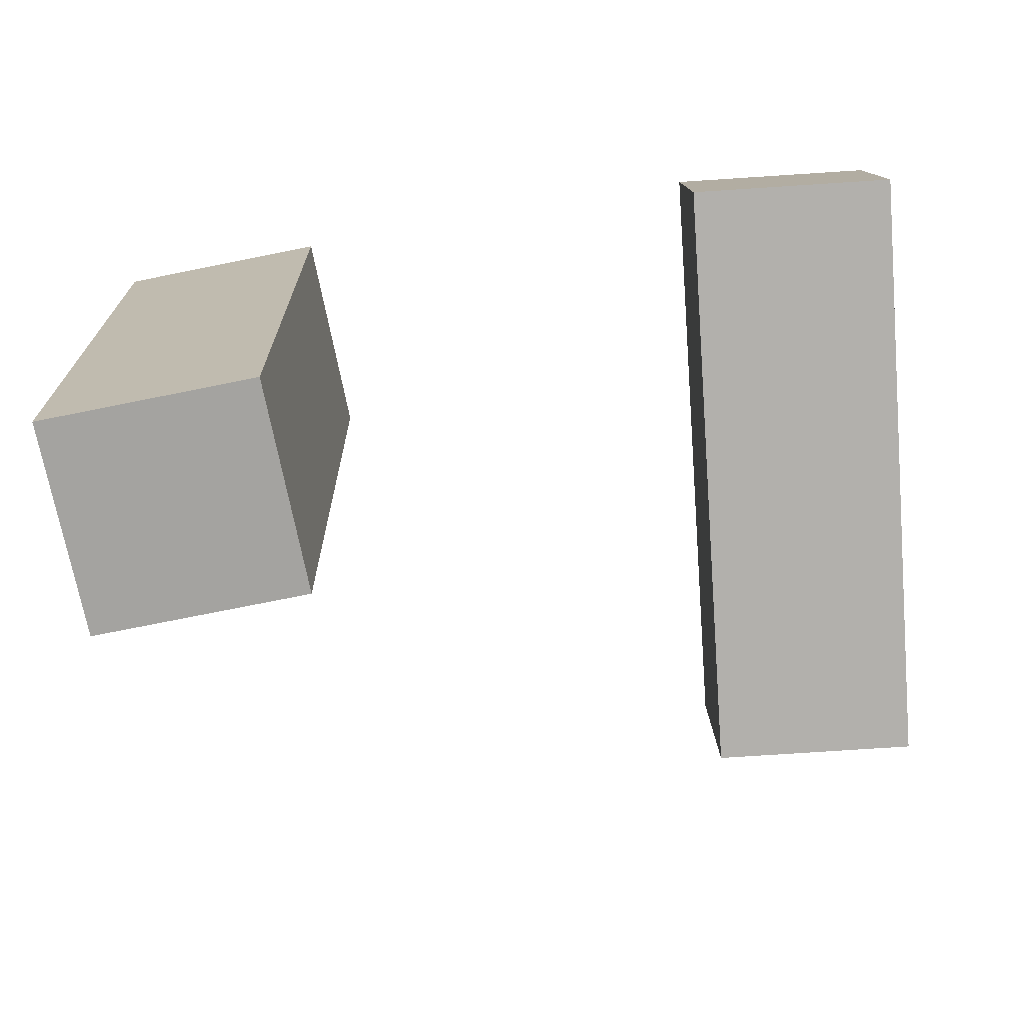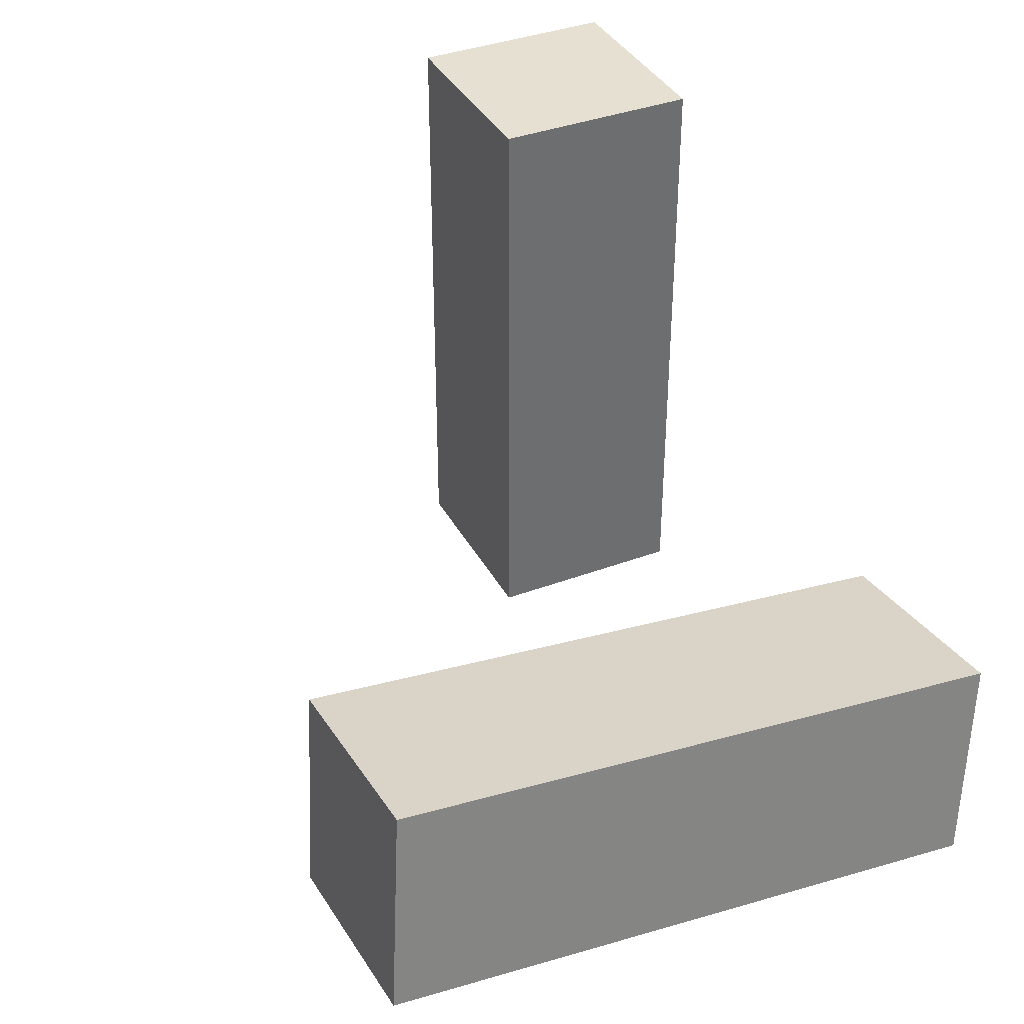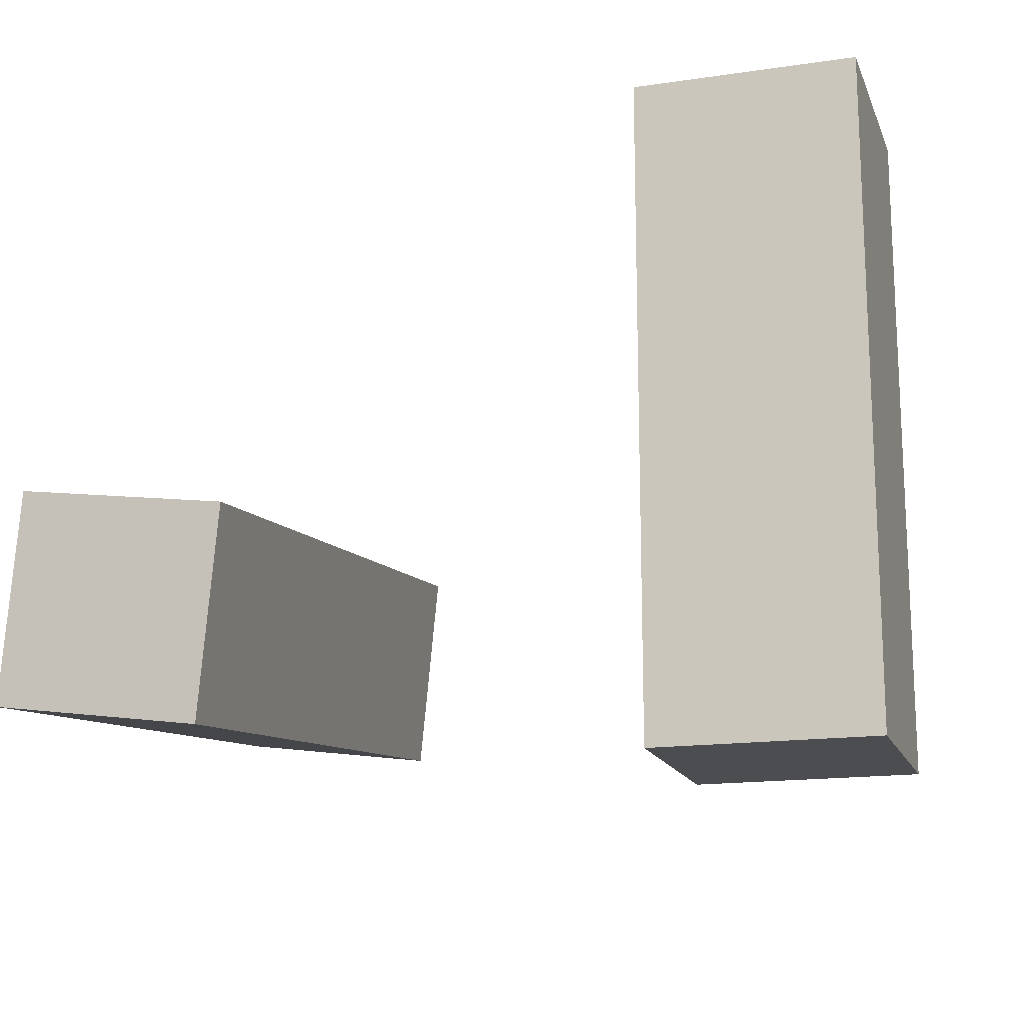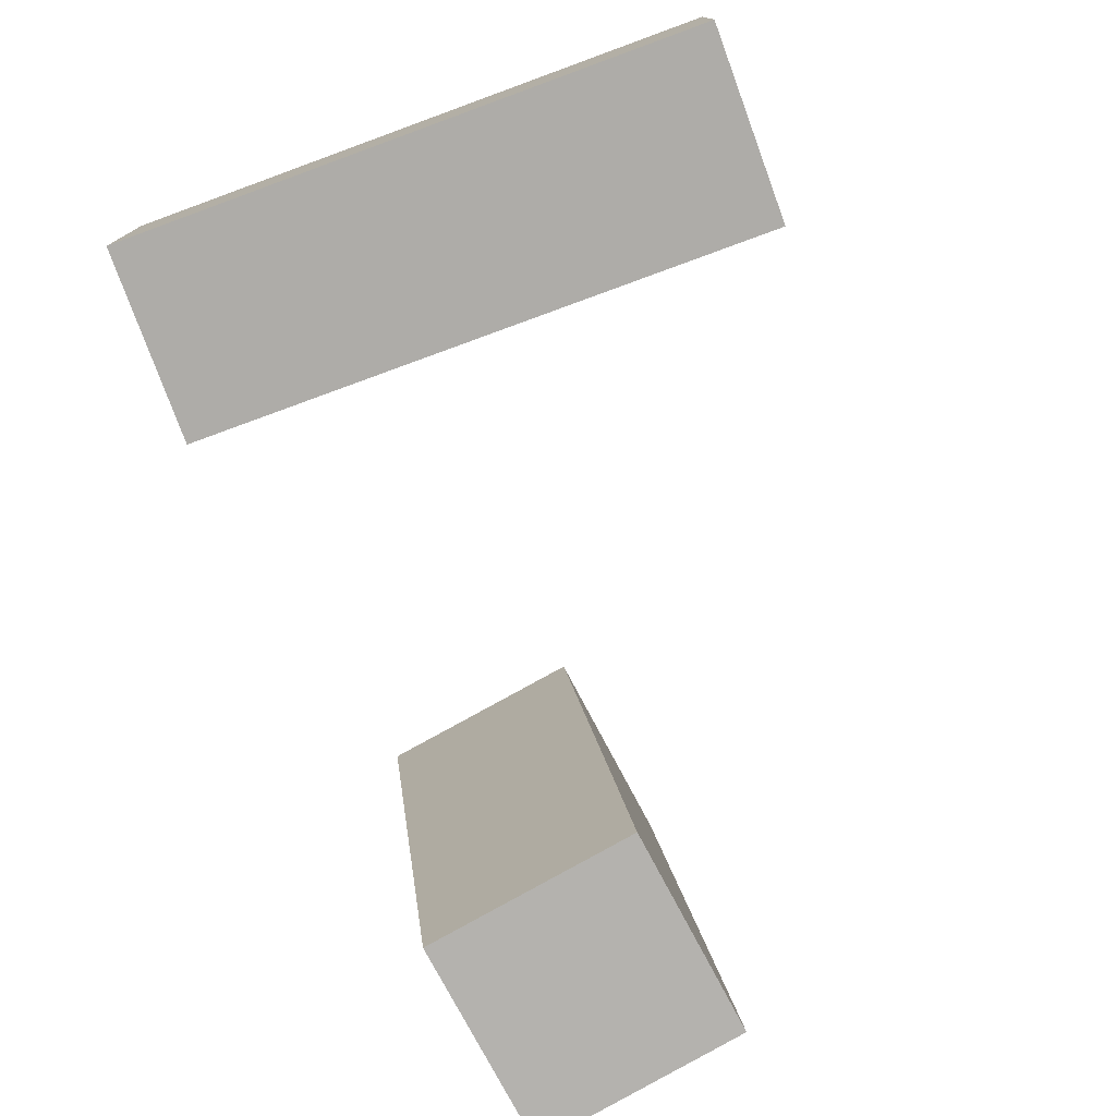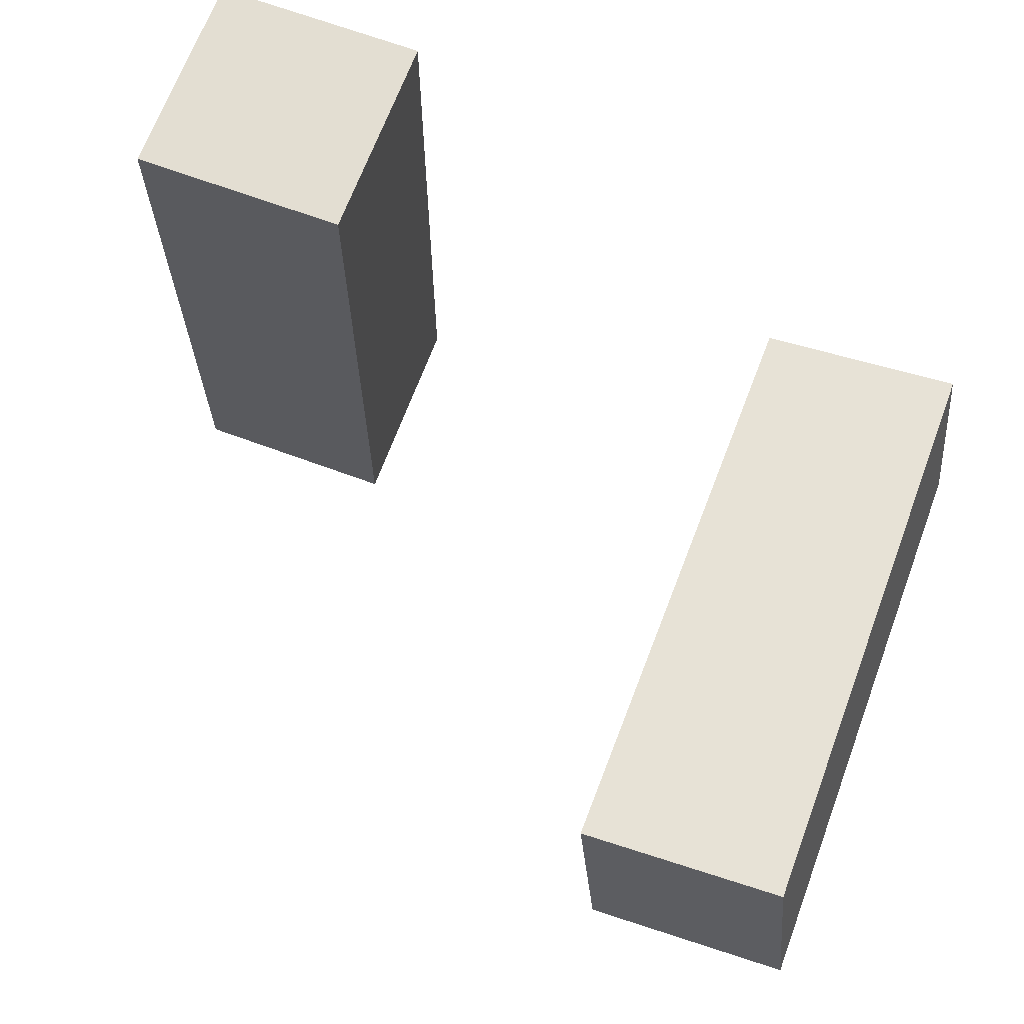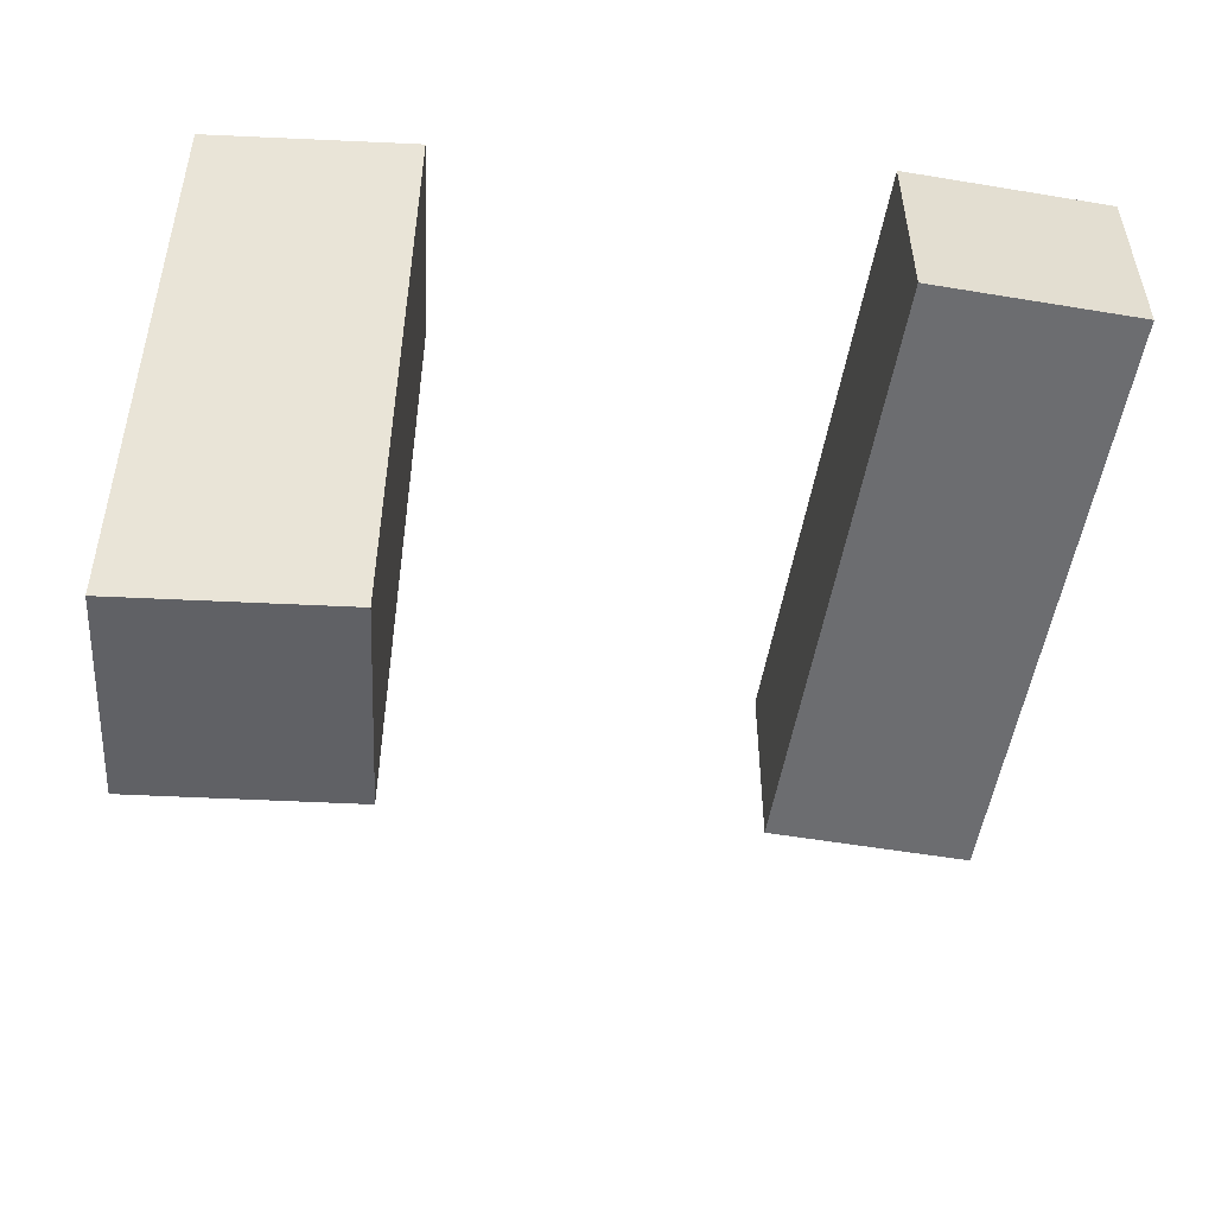
<metadata>
{"format":"obj","ext":"obj","renderer":"f3d","projection":"perspective","resolution":1024,"background":"white","views":[{"elev":-78.8,"azim":-176.3,"up":"+Y"},{"elev":37.7,"azim":64.4,"up":"+Z"},{"elev":-15.9,"azim":-163.0,"up":"+Z"},{"elev":-77.0,"azim":-69.9,"up":"+Y"},{"elev":67.5,"azim":20.4,"up":"+Z"},{"elev":-54.0,"azim":169.9,"up":"+Y"}]}
</metadata>
<code>
g Arms_Mesh
v -0.25 -0.125 0.625
v 0 -0.125 0.625
v 0 -0.125 -0.125
v -0.25 -0.125 -0.125
v -0.25 0.125 0.625
v -0.25 0.125 -0.125
v 0 0.125 -0.125
v 0 0.125 0.625
v -0.25 -0.125 0.625
v -0.25 0.125 0.625
v 0 0.125 0.625
v 0 -0.125 0.625
v 0 -0.125 0.625
v 0 0.125 0.625
v 0 0.125 -0.125
v 0 -0.125 -0.125
v 0 -0.125 -0.125
v 0 0.125 -0.125
v -0.25 0.125 -0.125
v -0.25 -0.125 -0.125
v -0.25 -0.125 -0.125
v -0.25 0.125 -0.125
v -0.25 0.125 0.625
v -0.25 -0.125 0.625
v 0.7241 -0.6008 0.2888
v 0.4763 -0.6033 0.2558
v 0.4796 0.1424 0.176
v 0.7274 0.1449 0.209
v 0.7572 -0.6273 0.04246
v 0.7605 0.1184 -0.03736
v 0.5127 0.1159 -0.0704
v 0.5094 -0.6298 0.009414
v 0.7241 -0.6008 0.2888
v 0.7572 -0.6273 0.04246
v 0.5094 -0.6298 0.009414
v 0.4763 -0.6033 0.2558
v 0.4763 -0.6033 0.2558
v 0.5094 -0.6298 0.009414
v 0.5127 0.1159 -0.0704
v 0.4796 0.1424 0.176
v 0.4796 0.1424 0.176
v 0.5127 0.1159 -0.0704
v 0.7605 0.1184 -0.03736
v 0.7274 0.1449 0.209
v 0.7274 0.1449 0.209
v 0.7605 0.1184 -0.03736
v 0.7572 -0.6273 0.04246
v 0.7241 -0.6008 0.2888
g Arms_Mesh_0
f -46 -47 -48
f -45 -46 -48
f -42 -43 -44
f -41 -42 -44
f -38 -39 -40
f -37 -38 -40
f -34 -35 -36
f -33 -34 -36
f -30 -31 -32
f -29 -30 -32
f -26 -27 -28
f -25 -26 -28
f -22 -23 -24
f -21 -22 -24
f -18 -19 -20
f -17 -18 -20
f -14 -15 -16
f -13 -14 -16
f -10 -11 -12
f -9 -10 -12
f -6 -7 -8
f -5 -6 -8
f -2 -3 -4
f -1 -2 -4

</code>
